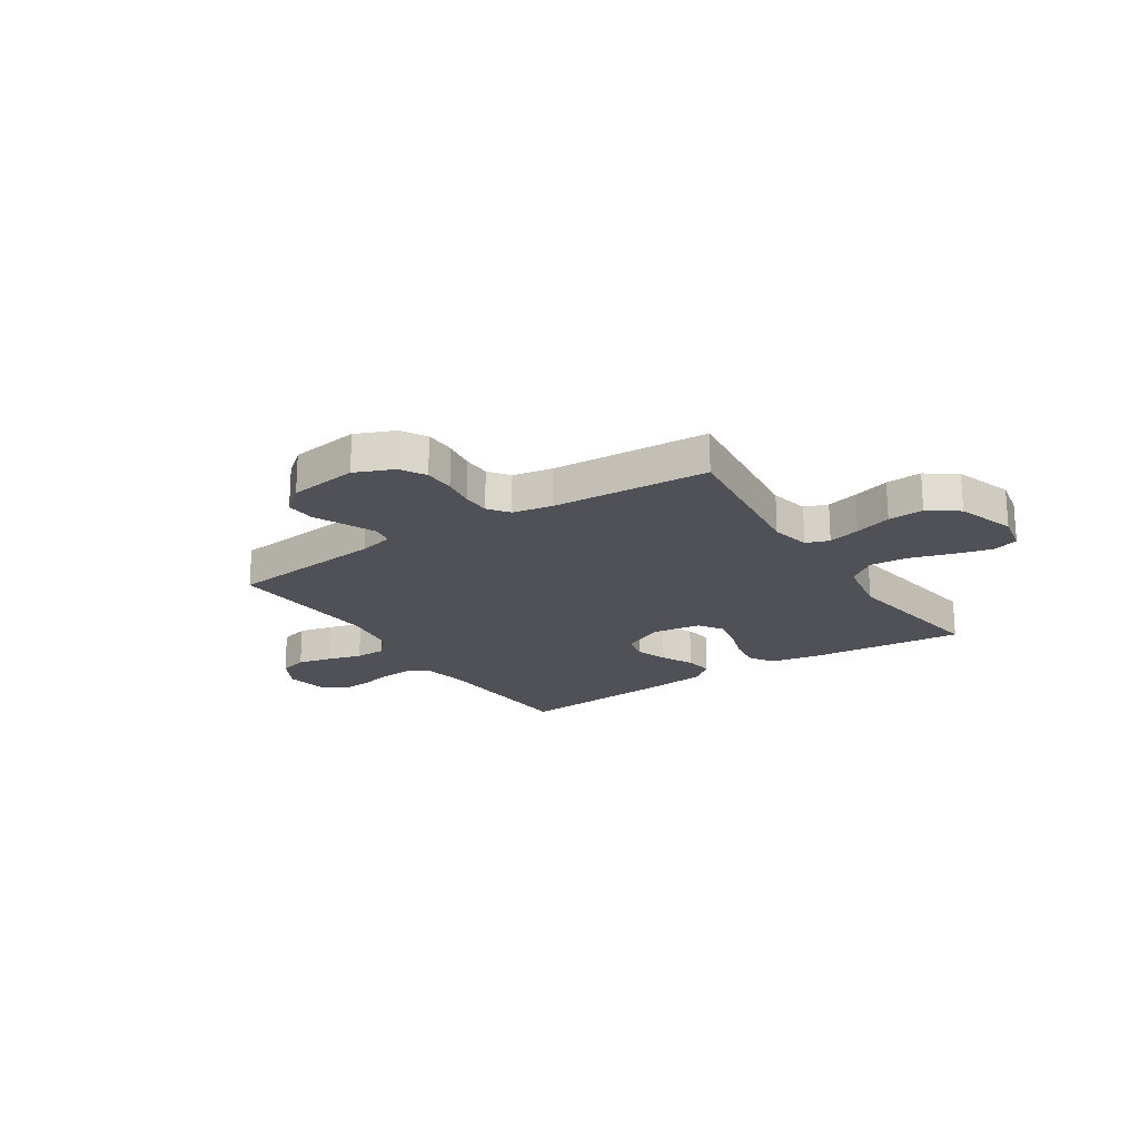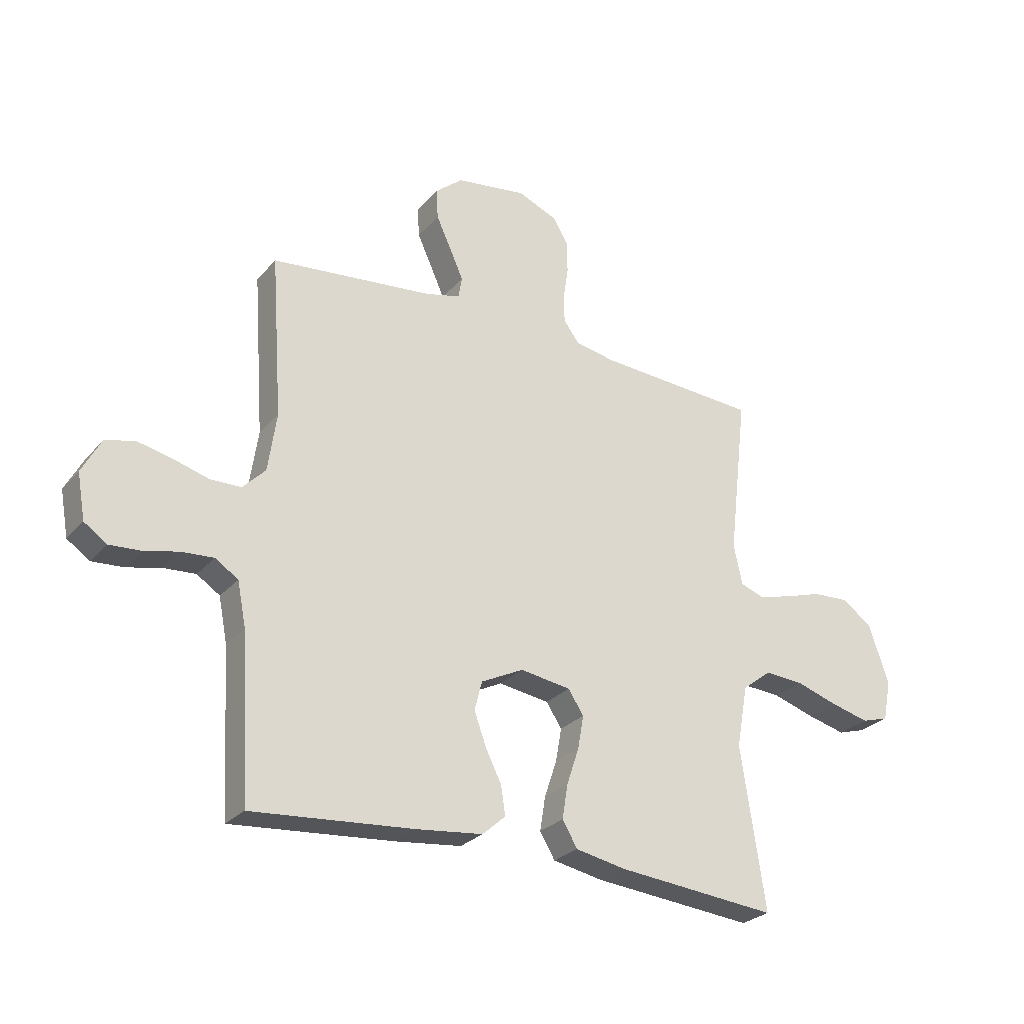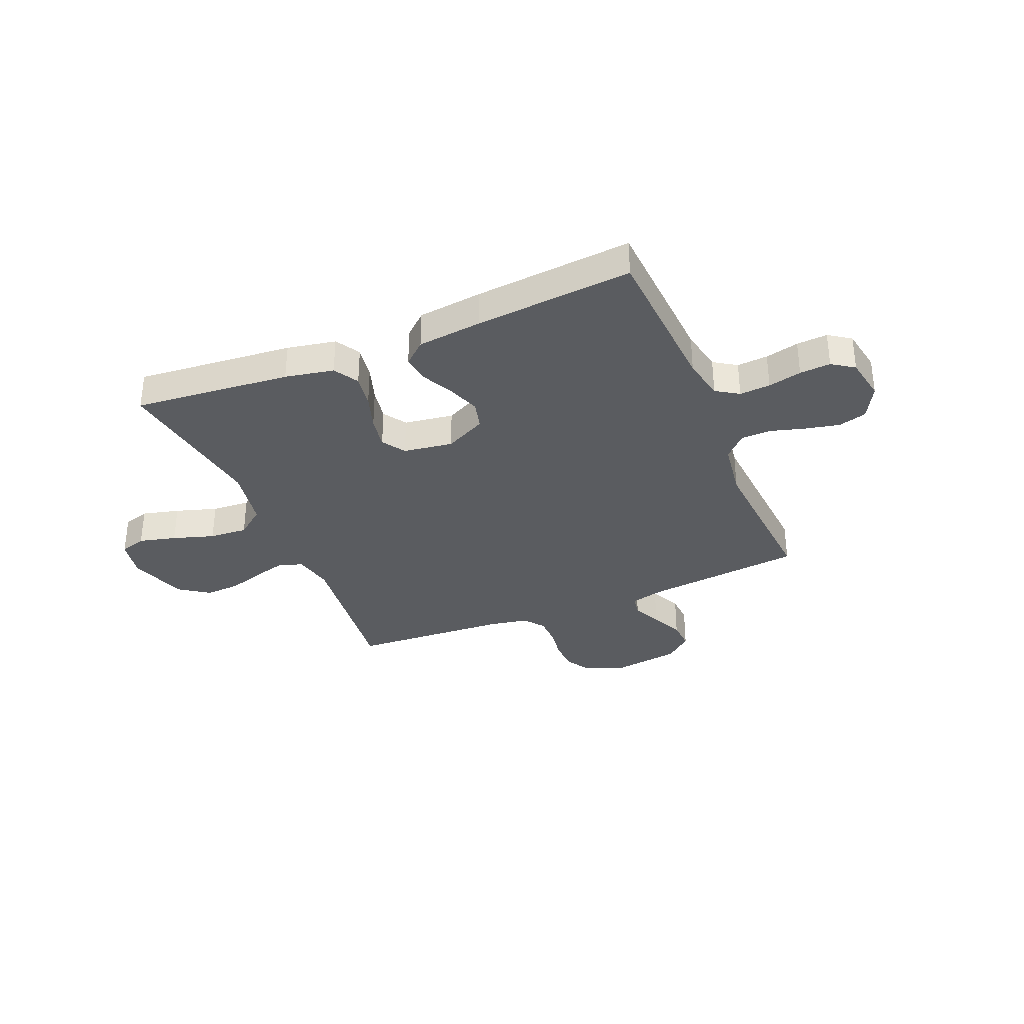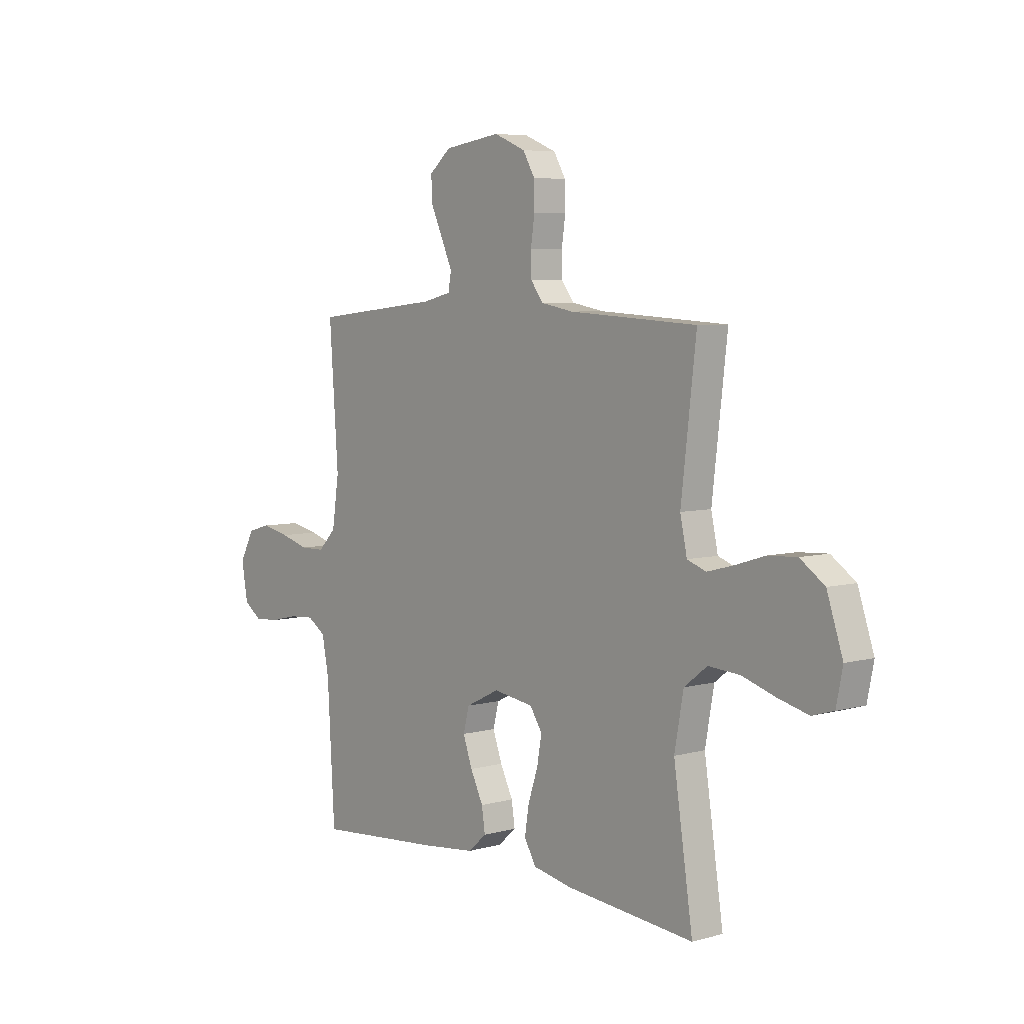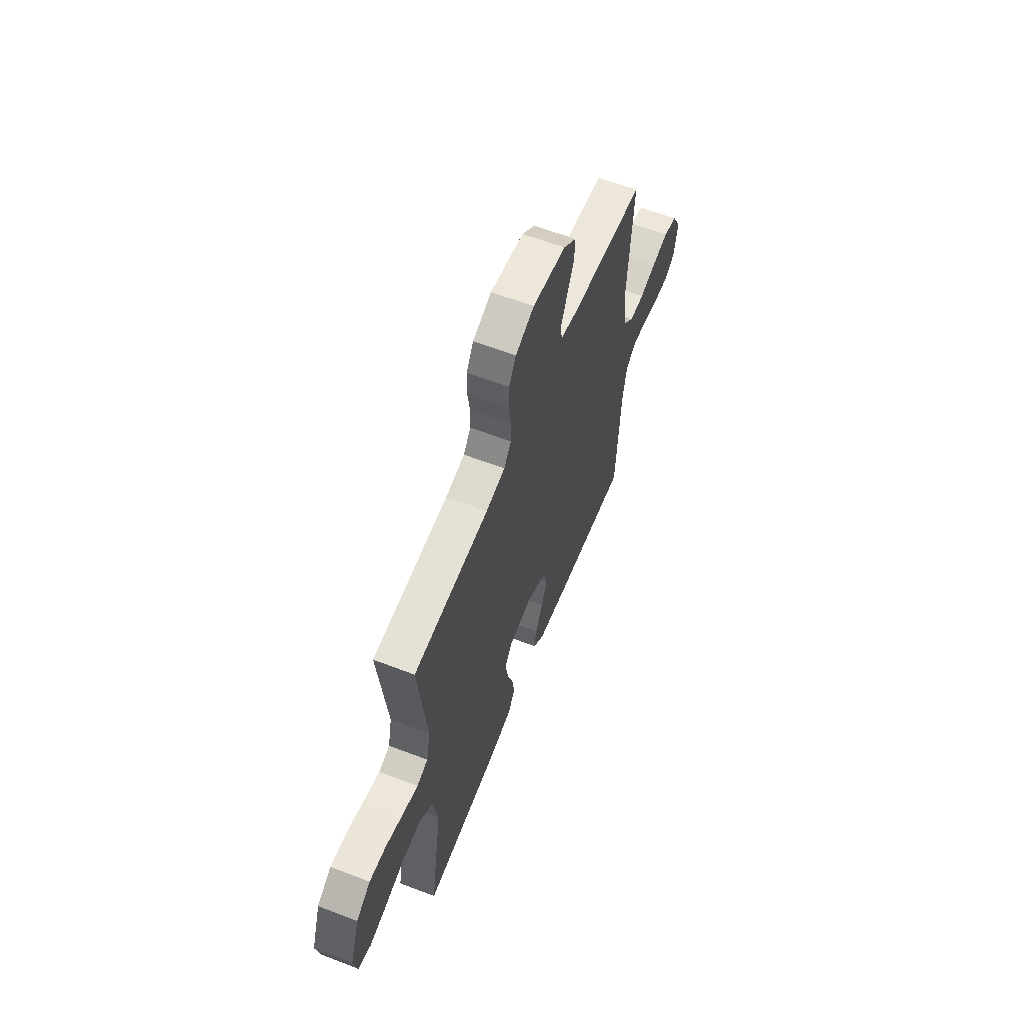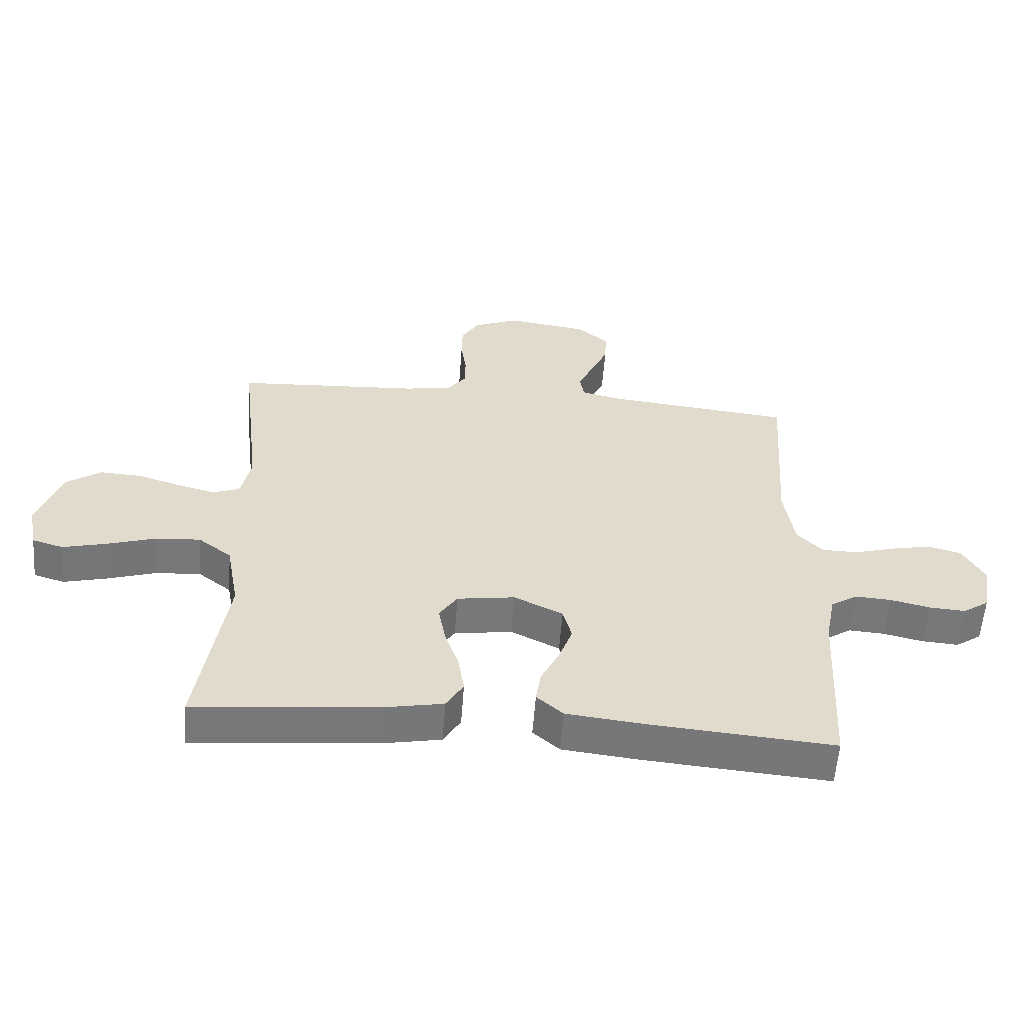
<metadata>
{"format":"obj","ext":"obj","renderer":"f3d","projection":"perspective","resolution":1024,"background":"white","views":[{"elev":-20.4,"azim":33.1,"up":"+Y"},{"elev":-27.0,"azim":-31.6,"up":"+Z"},{"elev":-34.0,"azim":-157.3,"up":"+Y"},{"elev":5.8,"azim":50.1,"up":"+Z"},{"elev":60.8,"azim":111.5,"up":"+Z"},{"elev":-57.5,"azim":175.7,"up":"+Z"}]}
</metadata>
<code>
v -0.5 0.07 0.5
v -0.2 0.07 0.532
v -0.134 0.07 0.548
v -0.127 0.07 0.588
v -0.152 0.07 0.644
v -0.18 0.07 0.705
v -0.183 0.07 0.761
v -0.132 0.07 0.804
v 0 0.07 0.823
v 0.074 0.07 0.792
v 0.102 0.07 0.744
v 0.103 0.07 0.685
v 0.094 0.07 0.624
v 0.095 0.07 0.571
v 0.124 0.07 0.532
v 0.2 0.07 0.518
v 0.5 0.07 0.5
v 0.465 0.07 0.2
v 0.481 0.07 0.125
v 0.525 0.07 0.109
v 0.586 0.07 0.125
v 0.656 0.07 0.147
v 0.724 0.07 0.151
v 0.781 0.07 0.111
v 0.818 0.07 0
v 0.803 0.07 -0.075
v 0.753 0.07 -0.09
v 0.682 0.07 -0.072
v 0.603 0.07 -0.047
v 0.53 0.07 -0.042
v 0.476 0.07 -0.084
v 0.455 0.07 -0.2
v 0.5 0.07 -0.5
v 0.2 0.07 -0.472
v 0.107 0.07 -0.454
v 0.079 0.07 -0.407
v 0.089 0.07 -0.344
v 0.112 0.07 -0.275
v 0.123 0.07 -0.213
v 0.094 0.07 -0.169
v 0 0.07 -0.155
v -0.079 0.07 -0.194
v -0.093 0.07 -0.248
v -0.071 0.07 -0.309
v -0.041 0.07 -0.37
v -0.033 0.07 -0.423
v -0.076 0.07 -0.461
v -0.2 0.07 -0.475
v -0.5 0.07 -0.5
v -0.517 0.07 -0.2
v -0.533 0.07 -0.118
v -0.576 0.07 -0.09
v -0.635 0.07 -0.094
v -0.699 0.07 -0.109
v -0.758 0.07 -0.113
v -0.8 0.07 -0.084
v -0.815 0.07 0
v -0.78 0.07 0.065
v -0.726 0.07 0.08
v -0.661 0.07 0.066
v -0.595 0.07 0.047
v -0.537 0.07 0.048
v -0.495 0.07 0.091
v -0.479 0.07 0.2
v -0.5 0 0.5
v -0.2 0 0.532
v -0.134 0 0.548
v -0.127 0 0.588
v -0.152 0 0.644
v -0.18 0 0.705
v -0.183 0 0.761
v -0.132 0 0.804
v 0 0 0.823
v 0.074 0 0.792
v 0.102 0 0.744
v 0.103 0 0.685
v 0.094 0 0.624
v 0.095 0 0.571
v 0.124 0 0.532
v 0.2 0 0.518
v 0.5 0 0.5
v 0.465 0 0.2
v 0.481 0 0.125
v 0.525 0 0.109
v 0.586 0 0.125
v 0.656 0 0.147
v 0.724 0 0.151
v 0.781 0 0.111
v 0.818 0 0
v 0.803 0 -0.075
v 0.753 0 -0.09
v 0.682 0 -0.072
v 0.603 0 -0.047
v 0.53 0 -0.042
v 0.476 0 -0.084
v 0.455 0 -0.2
v 0.5 0 -0.5
v 0.2 0 -0.472
v 0.107 0 -0.454
v 0.079 0 -0.407
v 0.089 0 -0.344
v 0.112 0 -0.275
v 0.123 0 -0.213
v 0.094 0 -0.169
v 0 0 -0.155
v -0.079 0 -0.194
v -0.093 0 -0.248
v -0.071 0 -0.309
v -0.041 0 -0.37
v -0.033 0 -0.423
v -0.076 0 -0.461
v -0.2 0 -0.475
v -0.5 0 -0.5
v -0.517 0 -0.2
v -0.533 0 -0.118
v -0.576 0 -0.09
v -0.635 0 -0.094
v -0.699 0 -0.109
v -0.758 0 -0.113
v -0.8 0 -0.084
v -0.815 0 0
v -0.78 0 0.065
v -0.726 0 0.08
v -0.661 0 0.066
v -0.595 0 0.047
v -0.537 0 0.048
v -0.495 0 0.091
v -0.479 0 0.2
f 59 60 61
f 58 59 61
f 57 58 61
f 56 57 61
f 55 56 61
f 54 55 61
f 53 54 61
f 52 53 61 62
f 51 52 62 63
f 48 49 50
f 47 48 50
f 46 47 50
f 45 46 50
f 44 45 50
f 50 51 63
f 44 50 63
f 43 44 63
f 36 37 38
f 35 36 38
f 34 35 38
f 33 34 38
f 32 33 38
f 31 32 38 39
f 30 31 39 40
f 27 28 29
f 26 27 29
f 25 26 29
f 24 25 29
f 23 24 29
f 22 23 29
f 21 22 29
f 20 21 29 30
f 30 40 41
f 20 30 41
f 19 20 41
f 16 17 18
f 19 41 42
f 18 19 42
f 16 18 42
f 15 16 42
f 11 12 13
f 10 11 13
f 9 10 13
f 8 9 13
f 7 8 13
f 6 7 13
f 5 6 13
f 4 5 13 14
f 64 1 2
f 64 2 3
f 63 64 3
f 43 63 3
f 42 43 3
f 14 15 42
f 4 14 42
f 3 4 42
f 125 124 123
f 125 123 122
f 125 122 121
f 125 121 120
f 125 120 119
f 125 119 118
f 125 118 117
f 126 125 117 116
f 127 126 116 115
f 114 113 112
f 114 112 111
f 114 111 110
f 114 110 109
f 114 109 108
f 127 115 114
f 127 114 108
f 127 108 107
f 102 101 100
f 102 100 99
f 102 99 98
f 102 98 97
f 102 97 96
f 103 102 96 95
f 104 103 95 94
f 93 92 91
f 93 91 90
f 93 90 89
f 93 89 88
f 93 88 87
f 93 87 86
f 93 86 85
f 94 93 85 84
f 105 104 94
f 105 94 84
f 105 84 83
f 82 81 80
f 106 105 83
f 106 83 82
f 106 82 80
f 106 80 79
f 77 76 75
f 77 75 74
f 77 74 73
f 77 73 72
f 77 72 71
f 77 71 70
f 77 70 69
f 78 77 69 68
f 66 65 128
f 67 66 128
f 67 128 127
f 67 127 107
f 67 107 106
f 106 79 78
f 106 78 68
f 106 68 67
f 1 65 66 2
f 2 66 67 3
f 3 67 68 4
f 4 68 69 5
f 5 69 70 6
f 6 70 71 7
f 7 71 72 8
f 8 72 73 9
f 9 73 74 10
f 10 74 75 11
f 11 75 76 12
f 12 76 77 13
f 13 77 78 14
f 14 78 79 15
f 15 79 80 16
f 16 80 81 17
f 17 81 82 18
f 18 82 83 19
f 19 83 84 20
f 20 84 85 21
f 21 85 86 22
f 22 86 87 23
f 23 87 88 24
f 24 88 89 25
f 25 89 90 26
f 26 90 91 27
f 27 91 92 28
f 28 92 93 29
f 29 93 94 30
f 30 94 95 31
f 31 95 96 32
f 32 96 97 33
f 33 97 98 34
f 34 98 99 35
f 35 99 100 36
f 36 100 101 37
f 37 101 102 38
f 38 102 103 39
f 39 103 104 40
f 40 104 105 41
f 41 105 106 42
f 42 106 107 43
f 43 107 108 44
f 44 108 109 45
f 45 109 110 46
f 46 110 111 47
f 47 111 112 48
f 48 112 113 49
f 49 113 114 50
f 50 114 115 51
f 51 115 116 52
f 52 116 117 53
f 53 117 118 54
f 54 118 119 55
f 55 119 120 56
f 56 120 121 57
f 57 121 122 58
f 58 122 123 59
f 59 123 124 60
f 60 124 125 61
f 61 125 126 62
f 62 126 127 63
f 63 127 128 64
f 64 128 65 1

</code>
